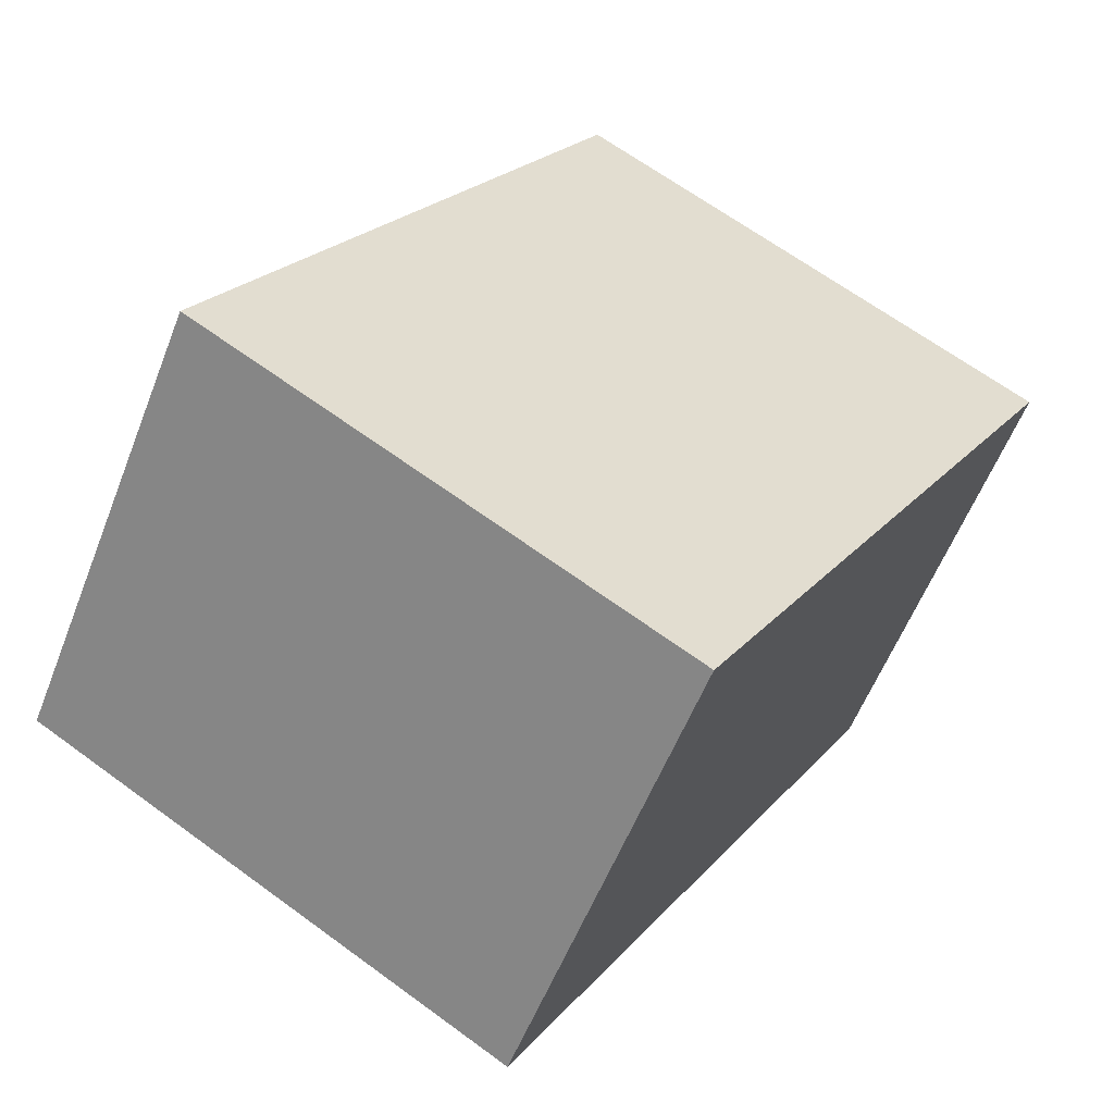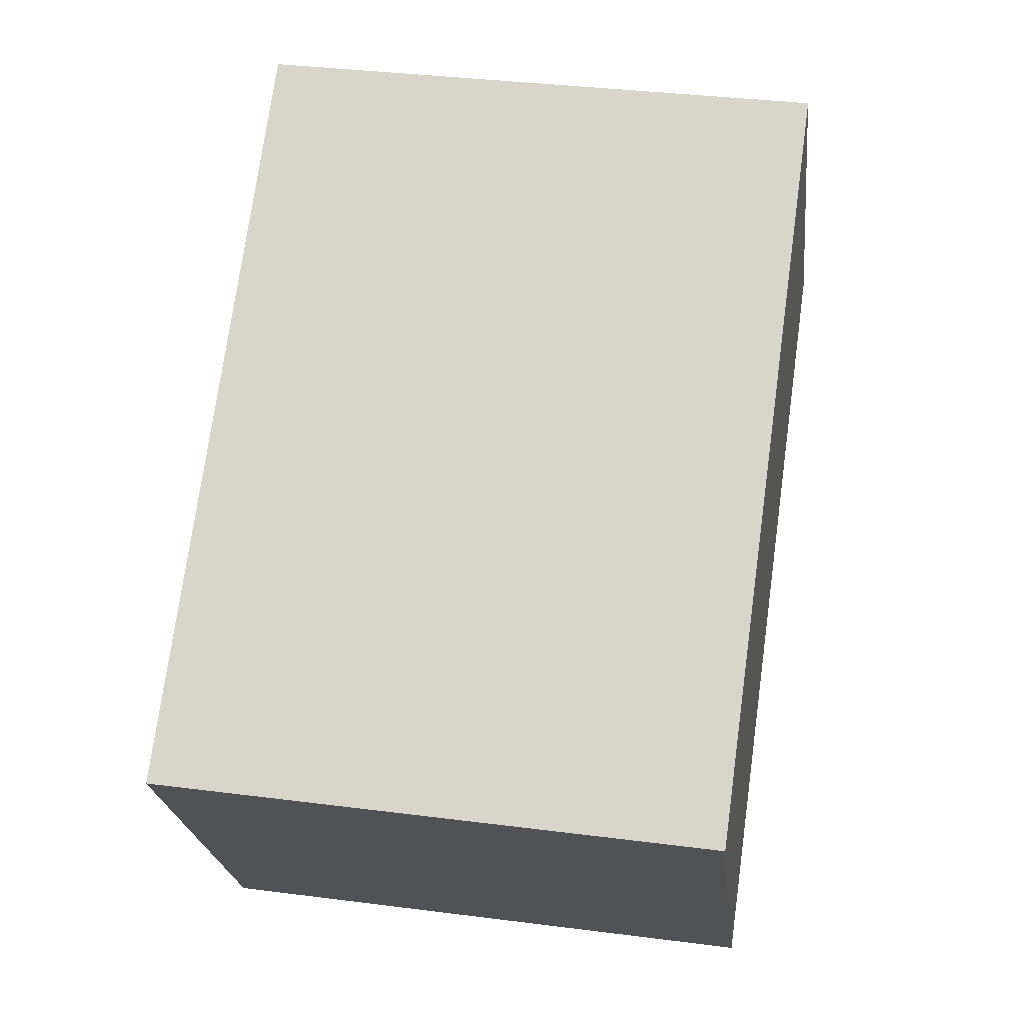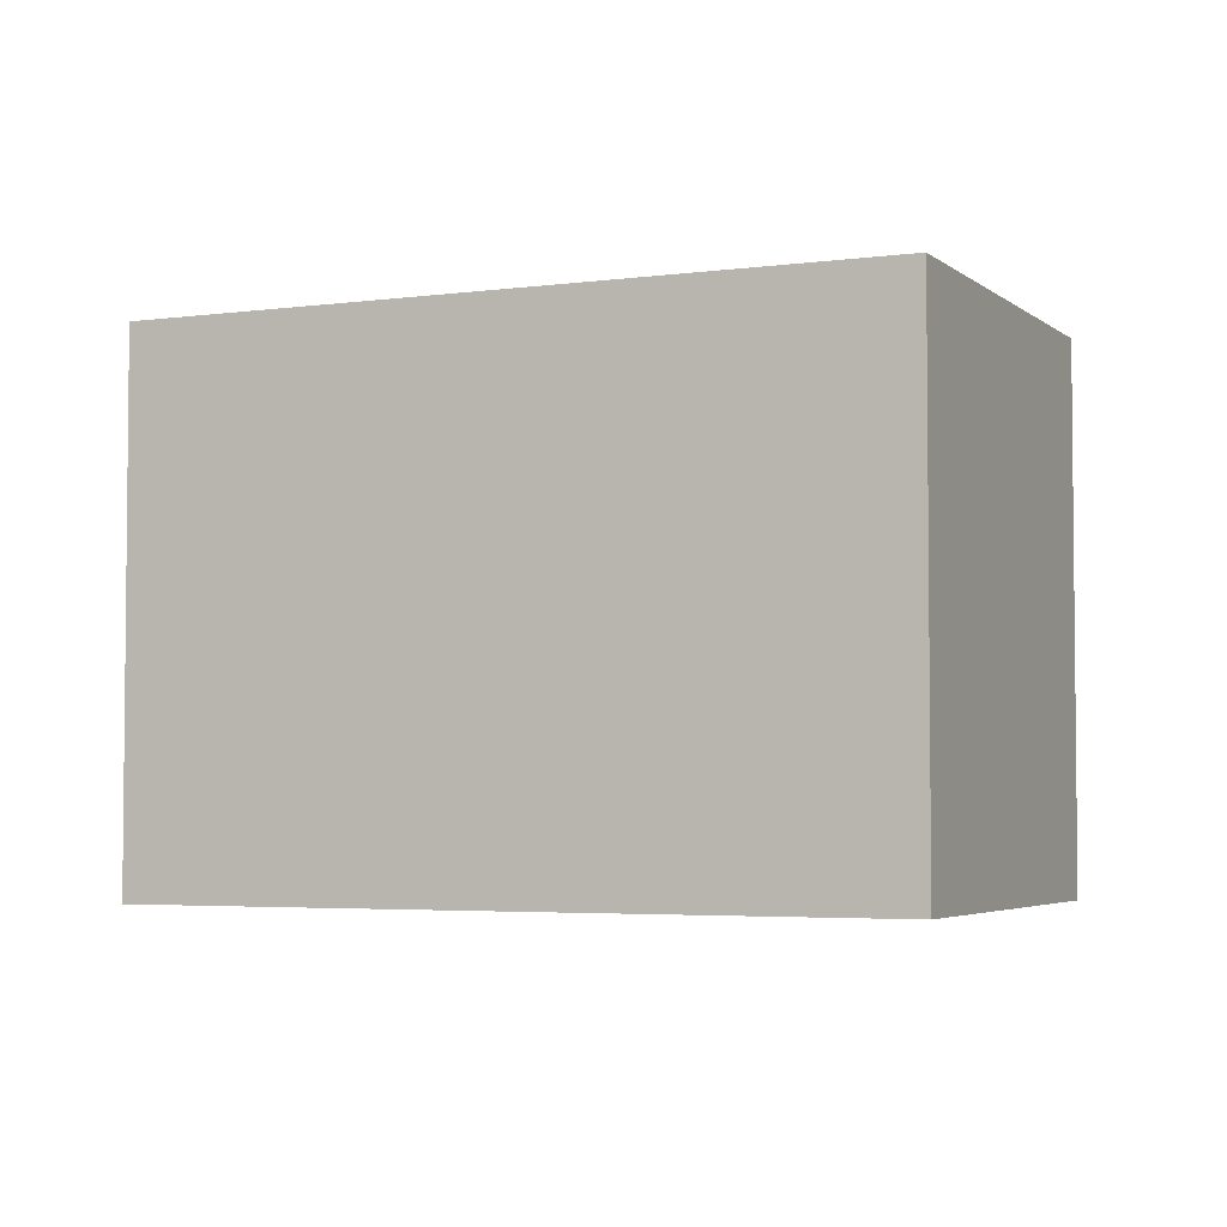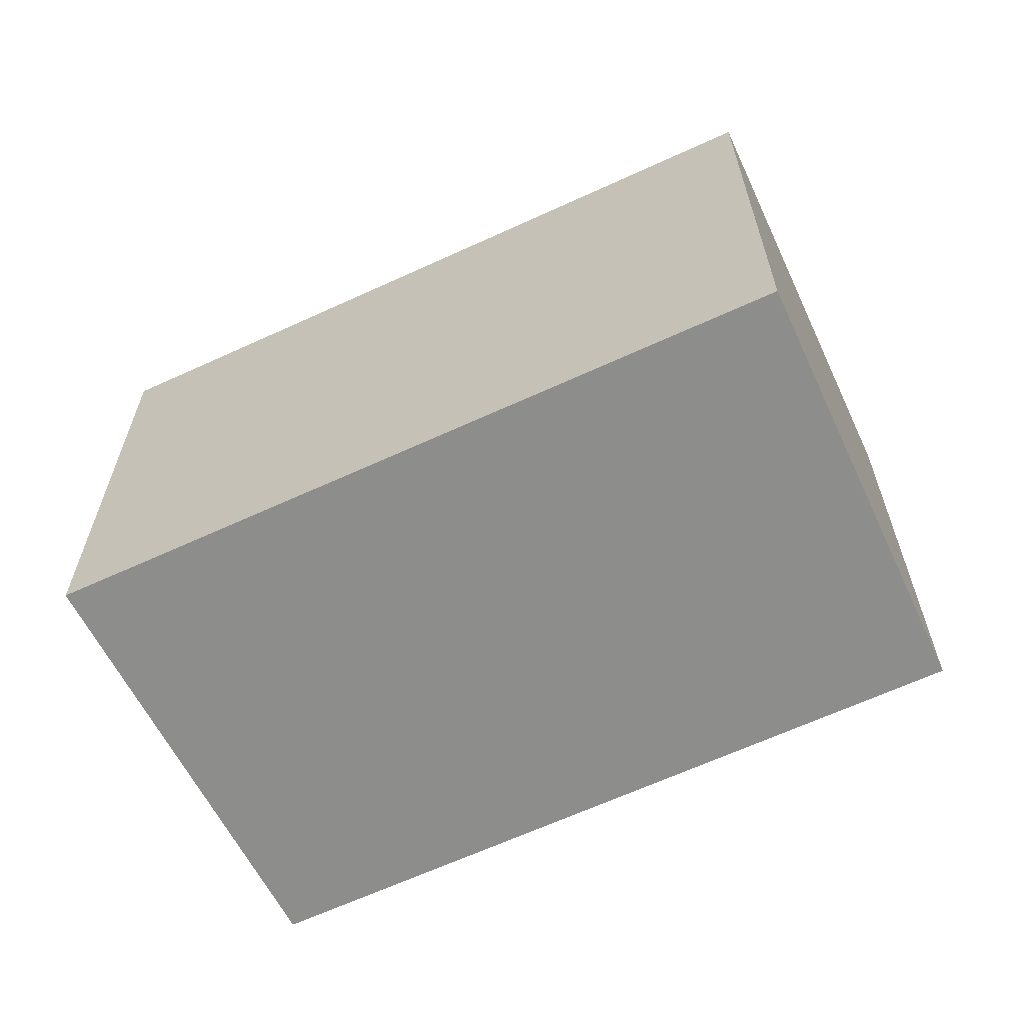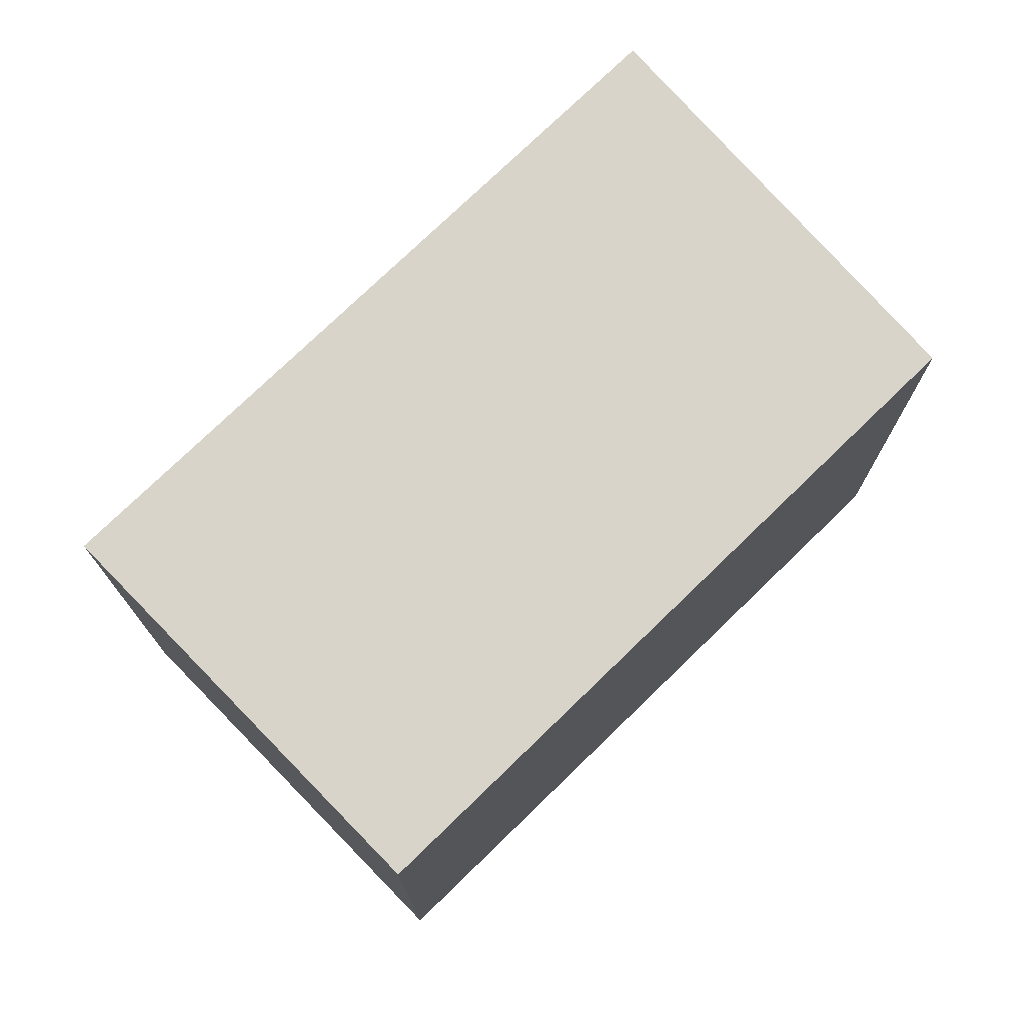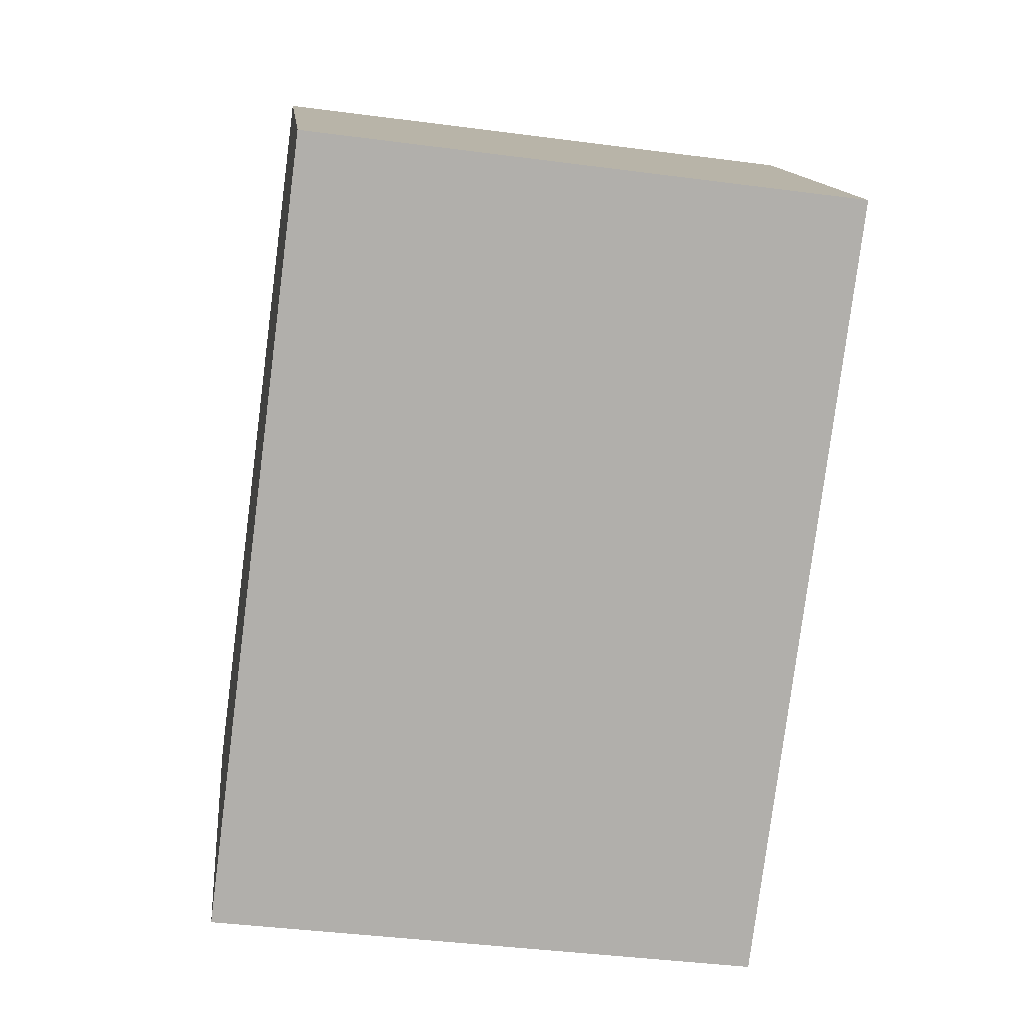
<metadata>
{"format":"obj","ext":"obj","renderer":"f3d","projection":"perspective","resolution":1024,"background":"white","views":[{"elev":65.2,"azim":-53.5,"up":"+Z"},{"elev":34.9,"azim":99.8,"up":"+Z"},{"elev":-3.9,"azim":-118.1,"up":"+Y"},{"elev":-64.5,"azim":-117.7,"up":"+Y"},{"elev":75.2,"azim":-6.8,"up":"+Y"},{"elev":-40.6,"azim":-99.2,"up":"+Z"}]}
</metadata>
<code>
v  1.14 2.222 1.484
v  2.532 2.222 -1.938
v  0 2.222 1.361e-16
v  3.595 2.222 -0.39
v  2.532 1.187e-16 -1.938
v  0 0 0
v  1.14 -9.087e-17 1.484
v  3.595 2.388e-17 -0.39
g defaultobject
f 1 2 3
f 2 1 4
f 5 3 2
f 3 5 6
f 6 1 3
f 1 6 7
f 7 4 1
f 4 7 8
f 8 2 4
f 2 8 5
f 8 6 5
f 6 8 7

</code>
